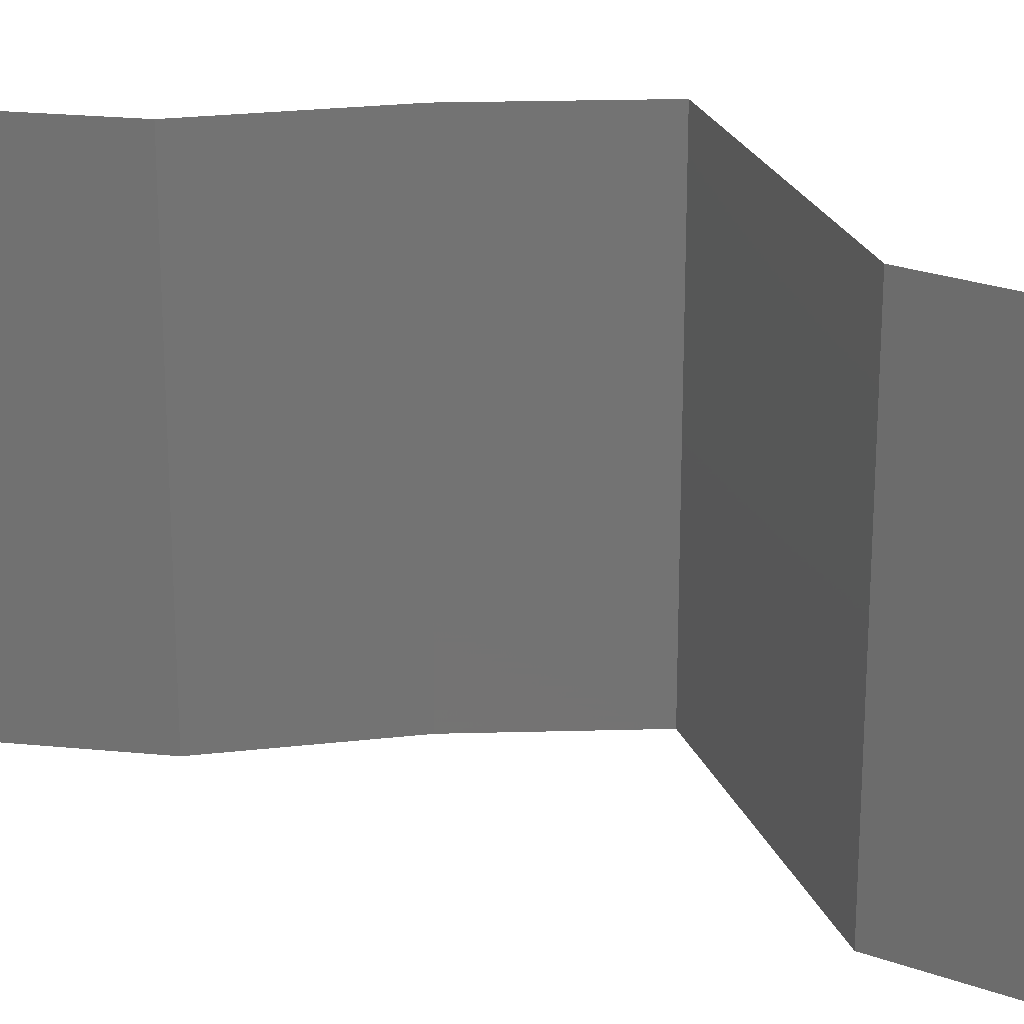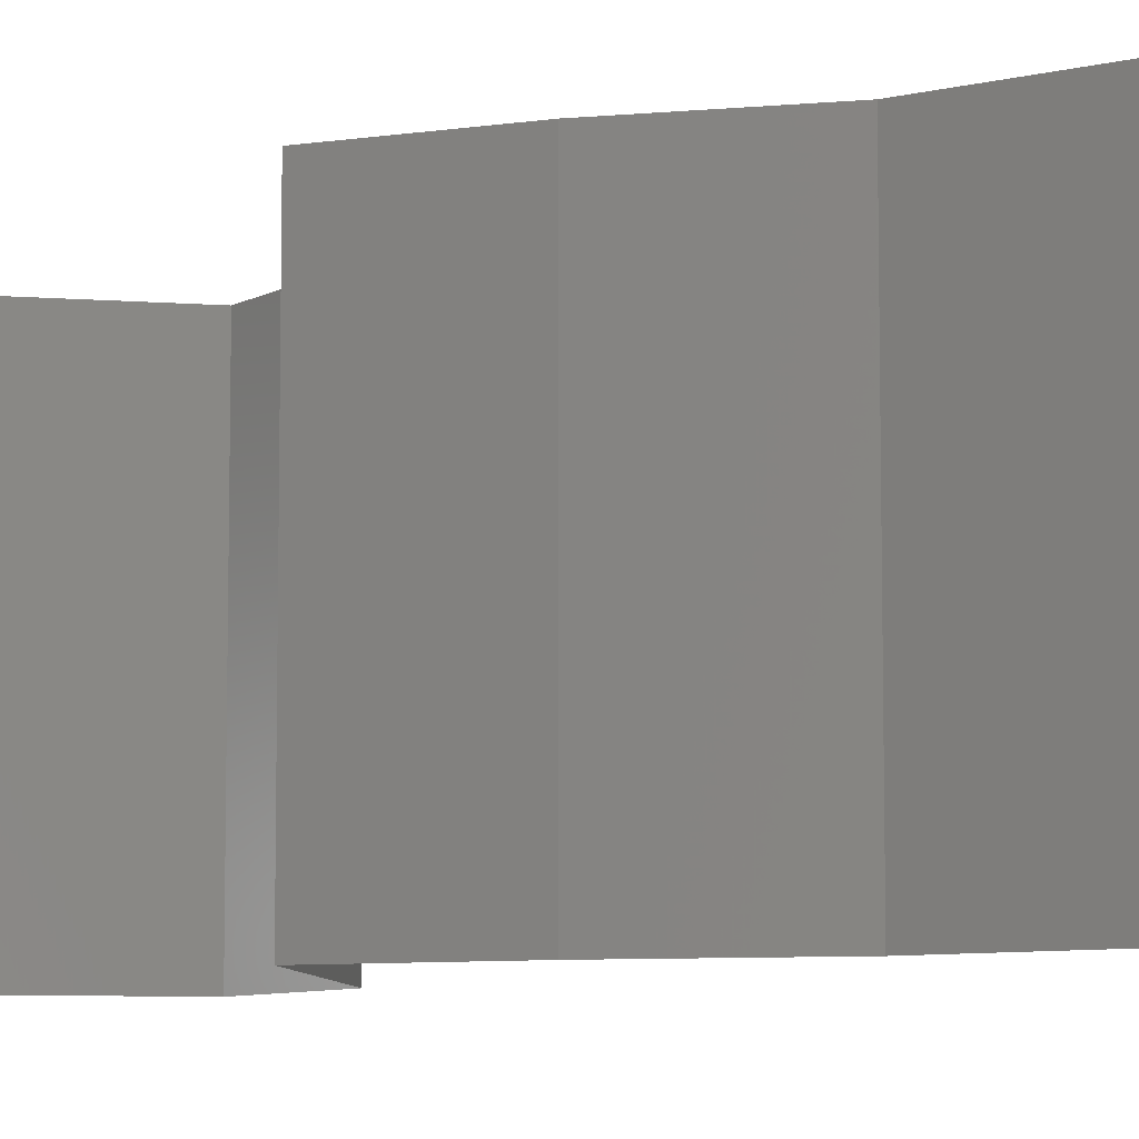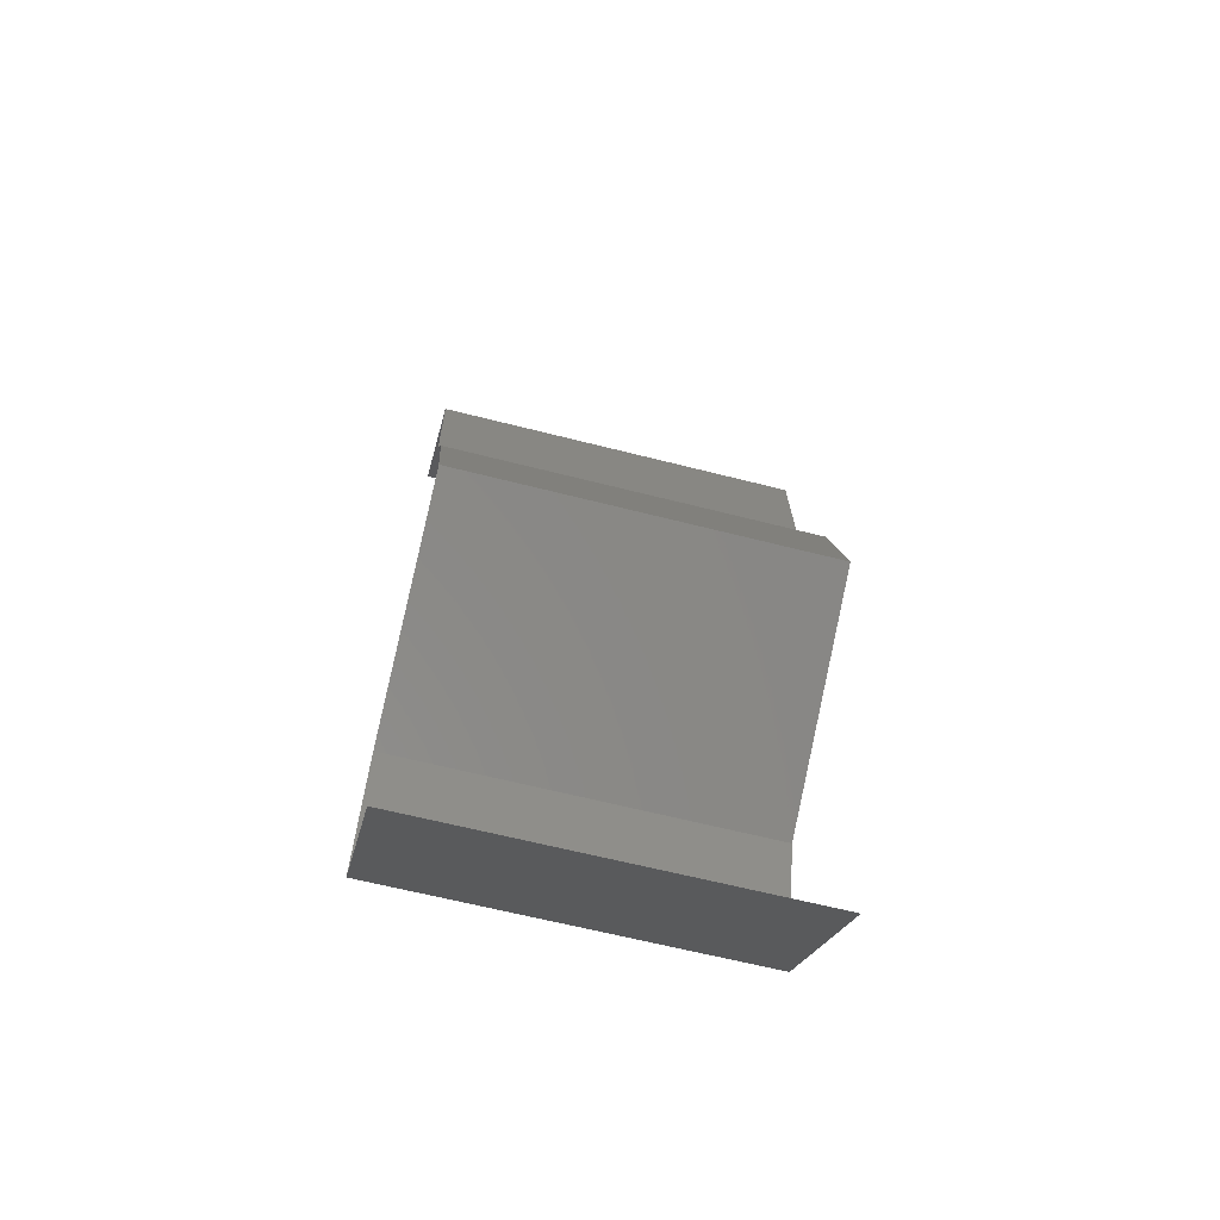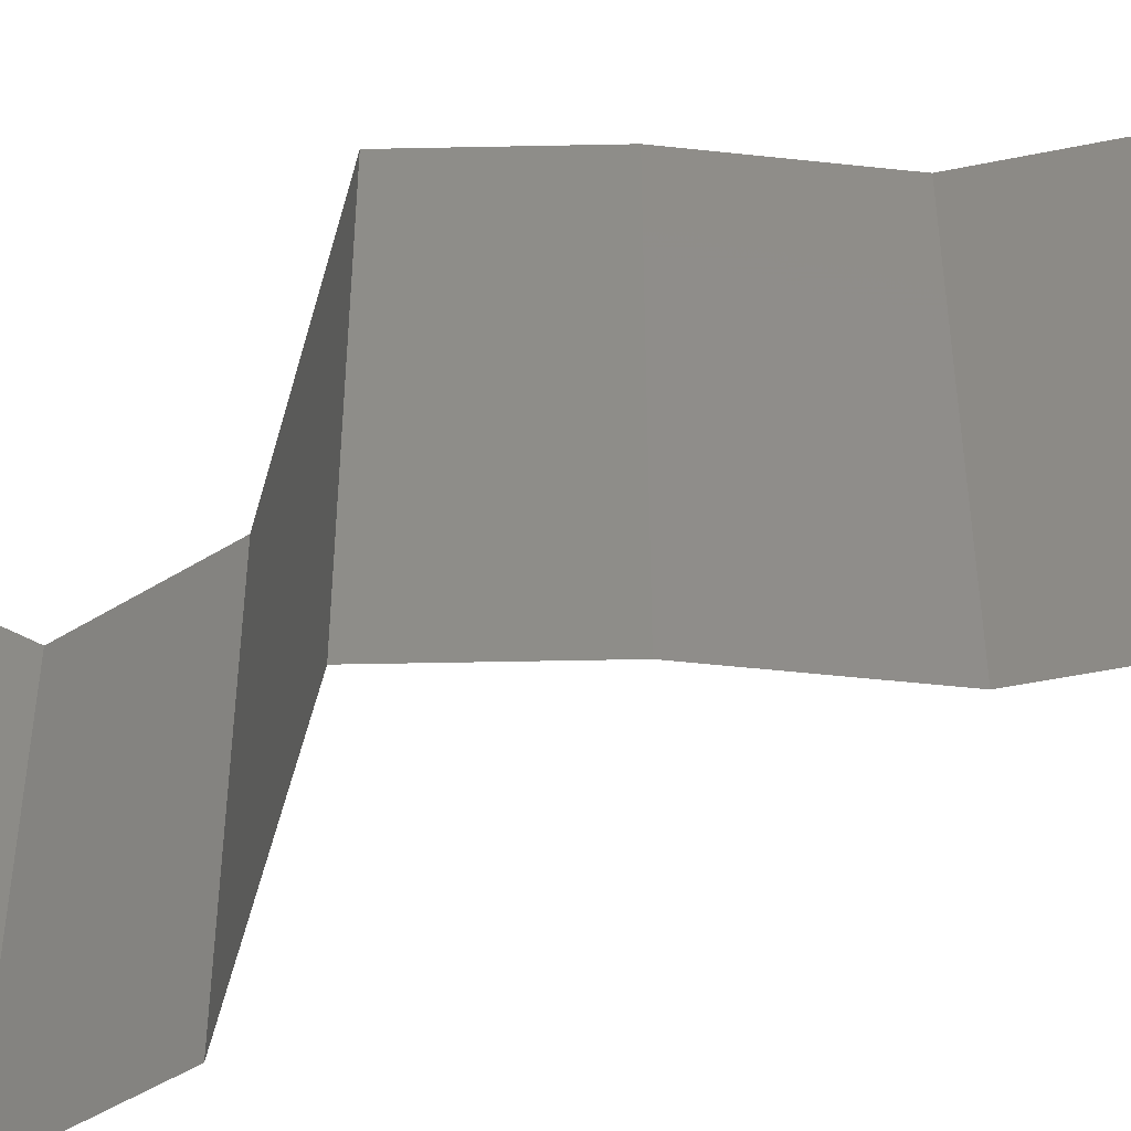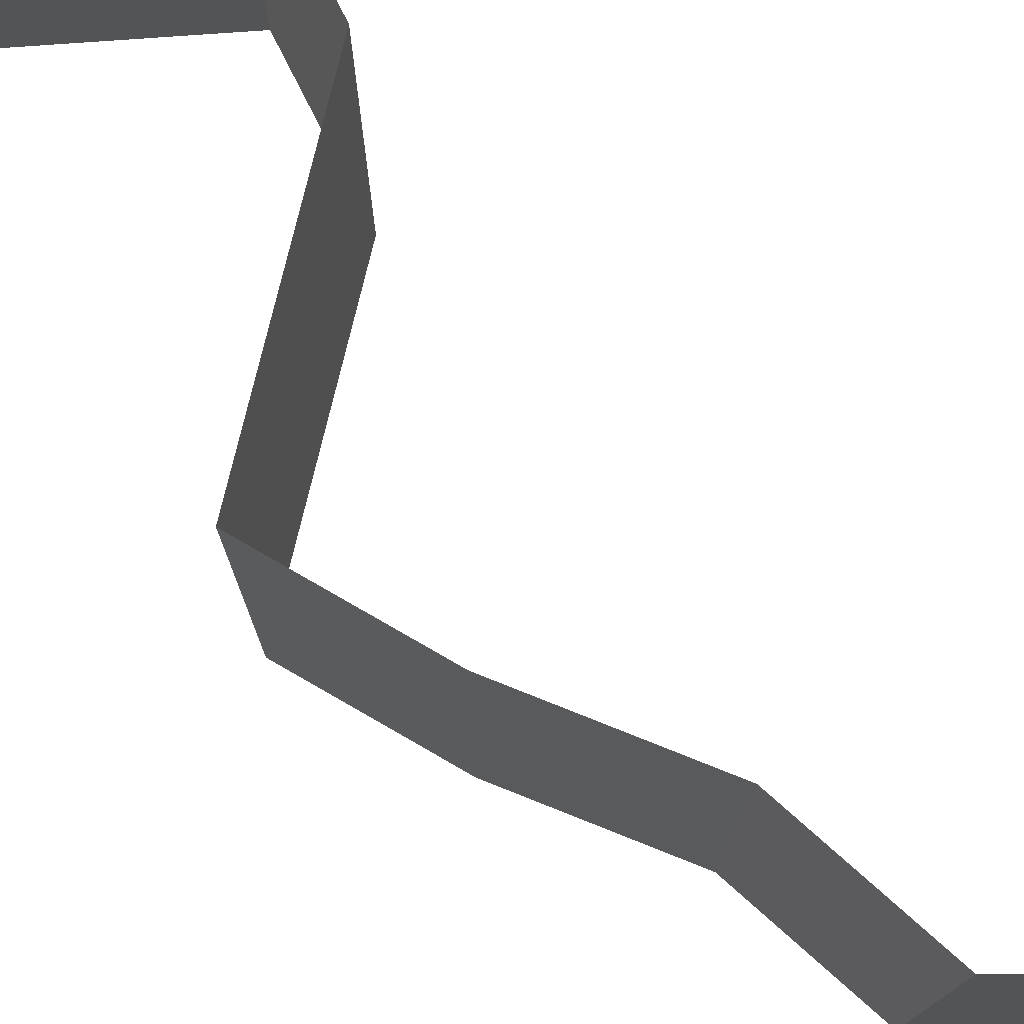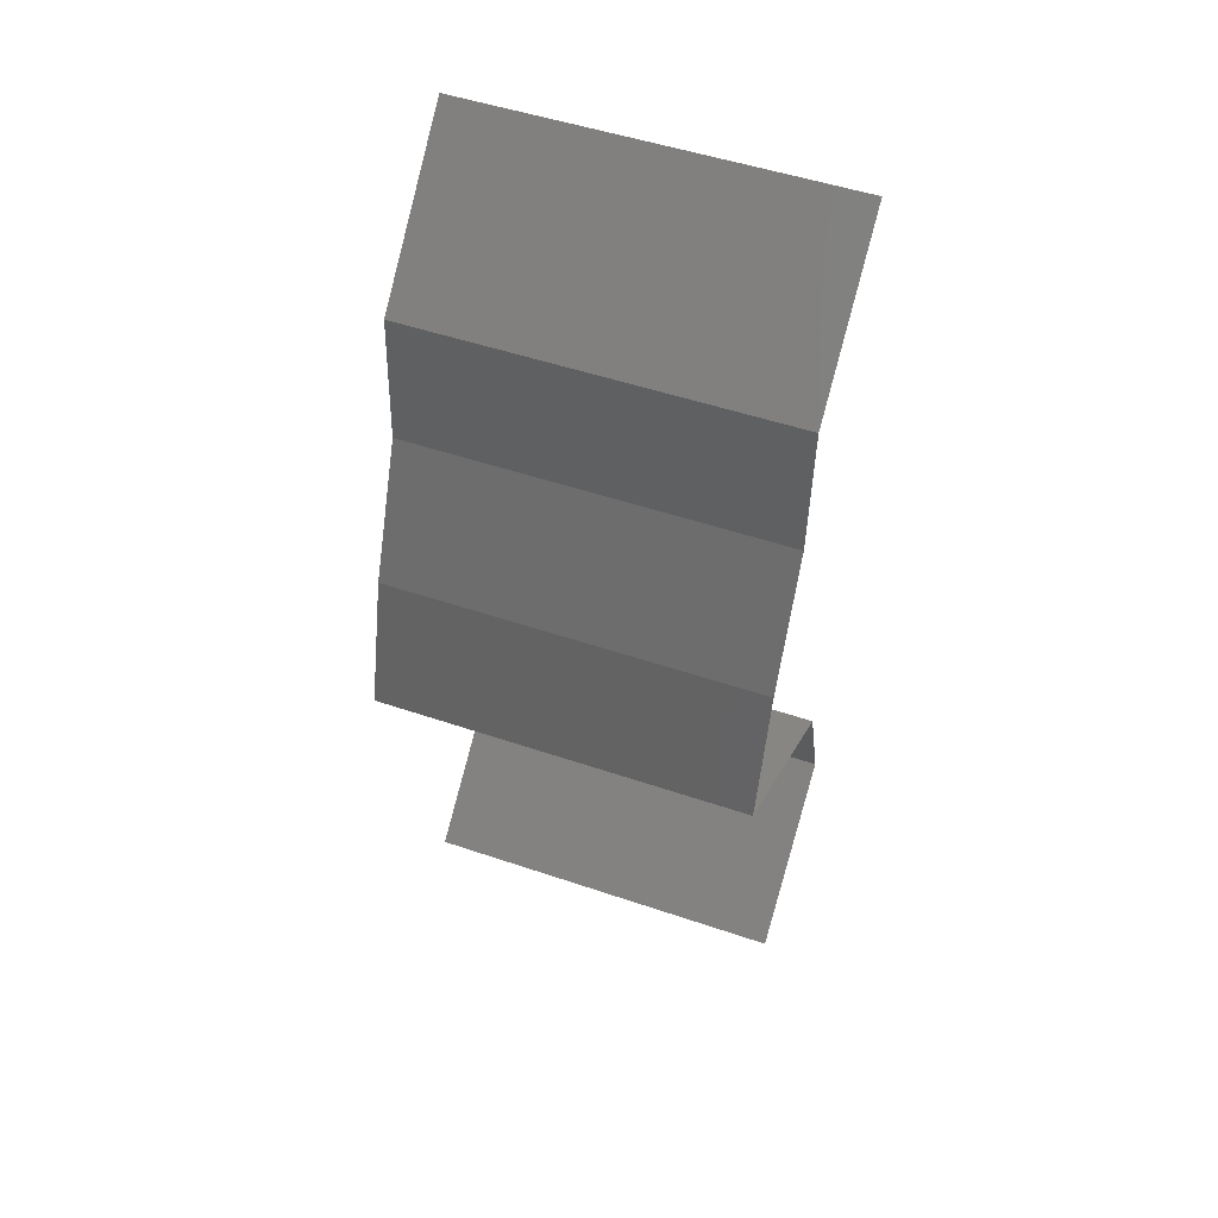
<metadata>
{"format":"stl","ext":"stl","renderer":"f3d","projection":"perspective","resolution":1024,"background":"white","views":[{"elev":24.7,"azim":-77.4,"up":"+Z"},{"elev":-7.9,"azim":127.3,"up":"+Z"},{"elev":-64.0,"azim":75.6,"up":"+Y"},{"elev":-49.2,"azim":106.4,"up":"+Z"},{"elev":78.4,"azim":135.0,"up":"+Z"},{"elev":50.5,"azim":110.4,"up":"+Y"}]}
</metadata>
<code>
# stl→obj: 43 verts, 64 faces
v 0.03849 0.04944 0.02
v 0.03123 0.05651 0.02
v 0.03486 0.05297 0.015
v 0.03123 0.05651 0
v 0.03849 0.04944 0
v 0.03486 0.05297 0.005
v 0.03123 0.05651 0.01
v 0.03849 0.04944 0.01
v 0.03892 0.04238 0.01
v 0.0387 0.04591 0.005
v 0.0387 0.04591 0.015
v 0.03892 0.04238 0
v 0.03892 0.04238 0.02
v 0.04044 0.03885 0.015
v 0.04196 0.03532 0
v 0.04196 0.03532 0.01
v 0.04044 0.03885 0.005
v 0.04196 0.03532 0.02
v 0.04387 0.02825 0
v 0.04292 0.03178 0.005
v 0.04387 0.02825 0.02
v 0.04292 0.03178 0.015
v 0.04387 0.02825 0.01
v 0.03224 0.02119 0
v 0.03224 0.02119 0.01
v 0.03631 0.02366 0.005
v 0.0398 0.02578 0.015
v 0.03224 0.02119 0.02
v 0.03608 0.02352 0.015
v 0.04003 0.02592 0.005
v 0.03806 0.02472 0
v 0.03806 0.02472 0.02
v 0.03806 0.02472 0.01
v 0.02993 0.01413 0
v 0.02993 0.01413 0.01
v 0.03109 0.01766 0.005
v 0.03109 0.01766 0.015
v 0.02993 0.01413 0.02
v 0.03806 0.007063 0
v 0.034 0.01059 0.005521
v 0.03806 0.007063 0.02
v 0.034 0.01059 0.01451
v 0.03806 0.007063 0.01
f 1 2 3
f 4 5 6
f 2 7 3
f 5 8 6
f 3 7 6
f 8 3 6
f 7 4 6
f 8 1 3
f 9 8 10
f 8 9 11
f 5 12 10
f 13 1 11
f 8 5 10
f 1 8 11
f 12 9 10
f 9 13 11
f 13 9 14
f 15 16 17
f 9 12 17
f 16 18 14
f 9 16 14
f 16 9 17
f 12 15 17
f 18 13 14
f 15 19 20
f 21 18 22
f 16 23 22
f 23 16 20
f 16 15 20
f 18 16 22
f 19 23 20
f 23 21 22
f 24 25 26
f 21 23 27
f 25 28 29
f 23 19 30
f 31 24 26
f 32 21 27
f 19 31 30
f 28 32 29
f 31 26 30
f 32 27 29
f 29 27 33
f 30 26 33
f 25 29 33
f 26 25 33
f 27 23 33
f 23 30 33
f 34 35 36
f 28 25 37
f 25 24 36
f 35 38 37
f 38 28 37
f 24 34 36
f 35 25 36
f 25 35 37
f 34 39 40
f 41 38 42
f 35 40 42
f 40 43 42
f 39 43 40
f 38 35 42
f 35 34 40
f 43 41 42

</code>
